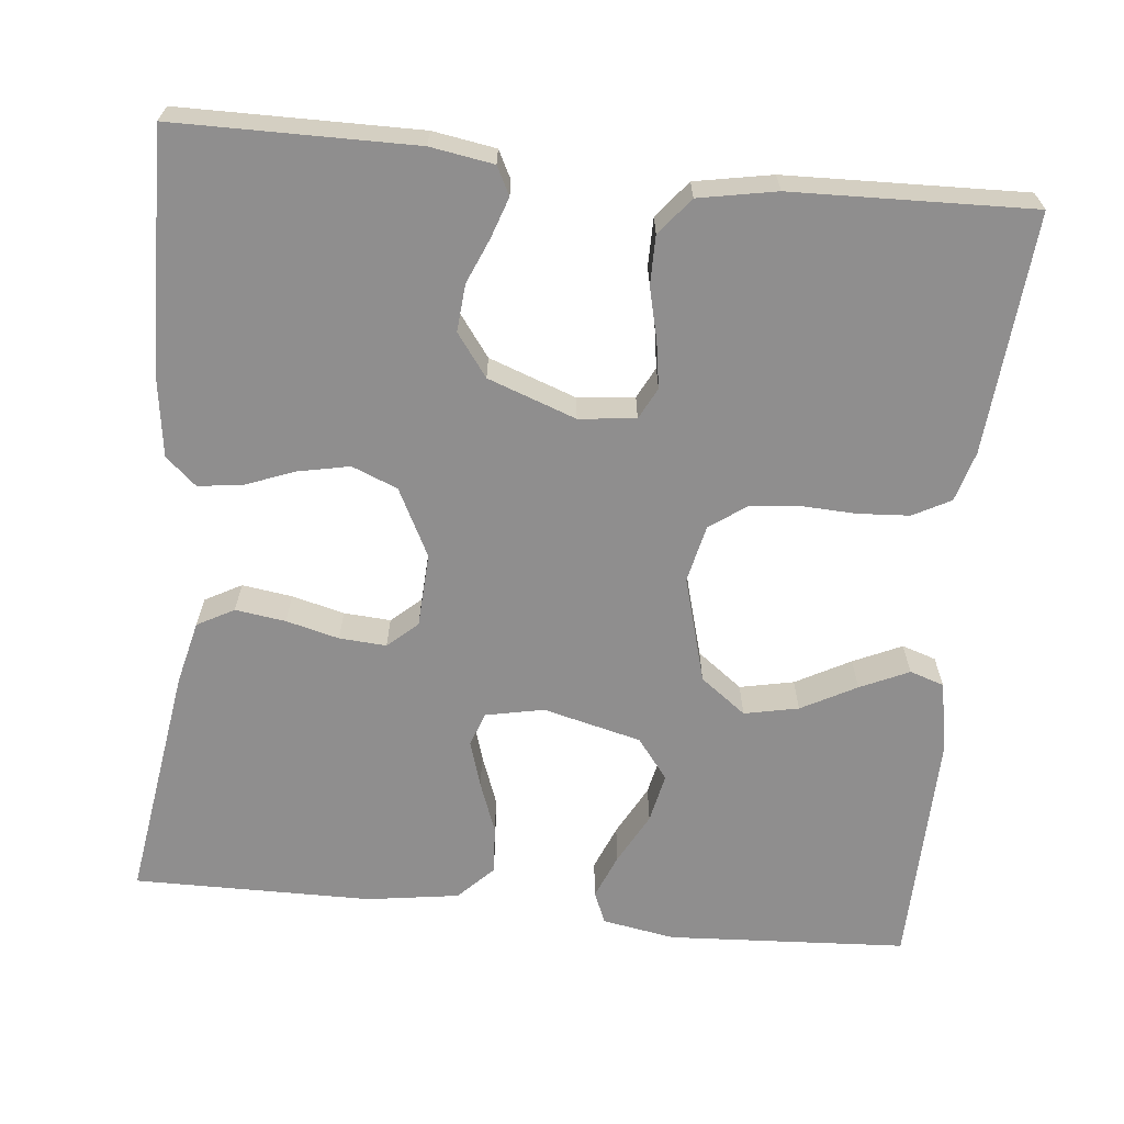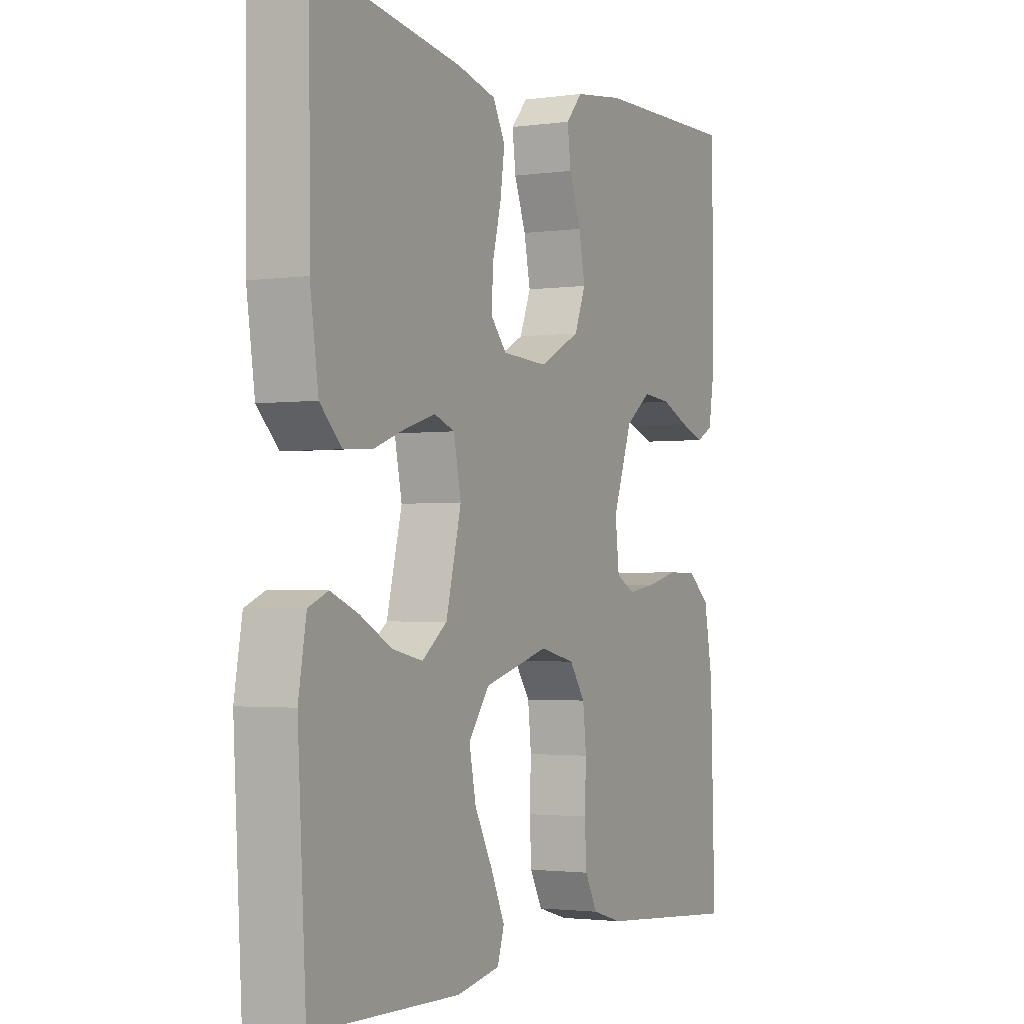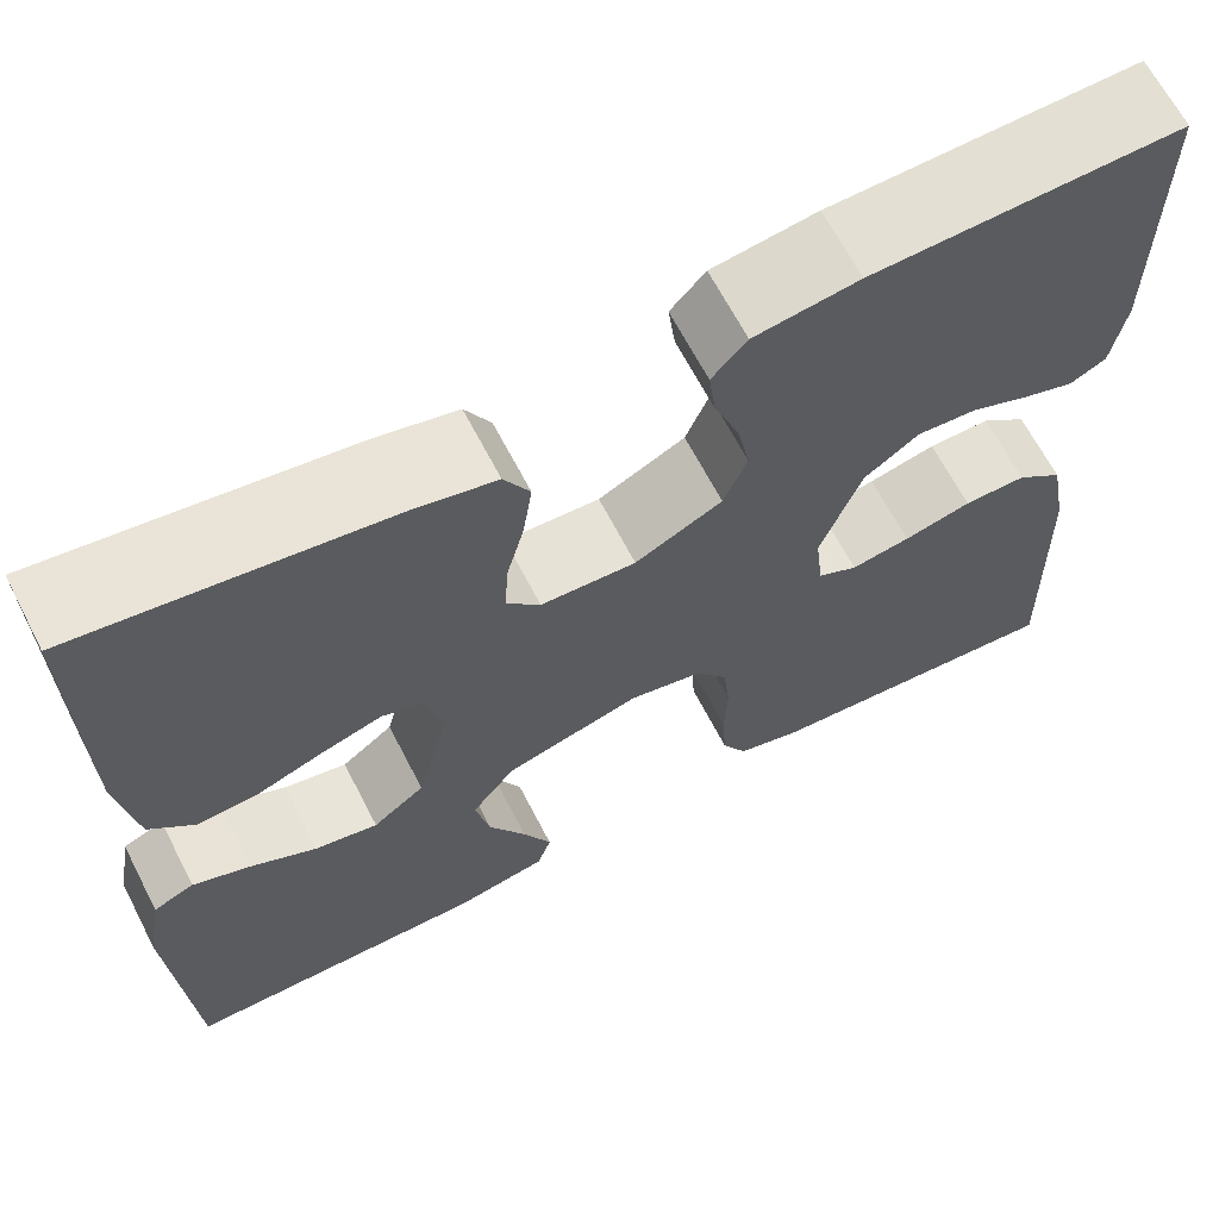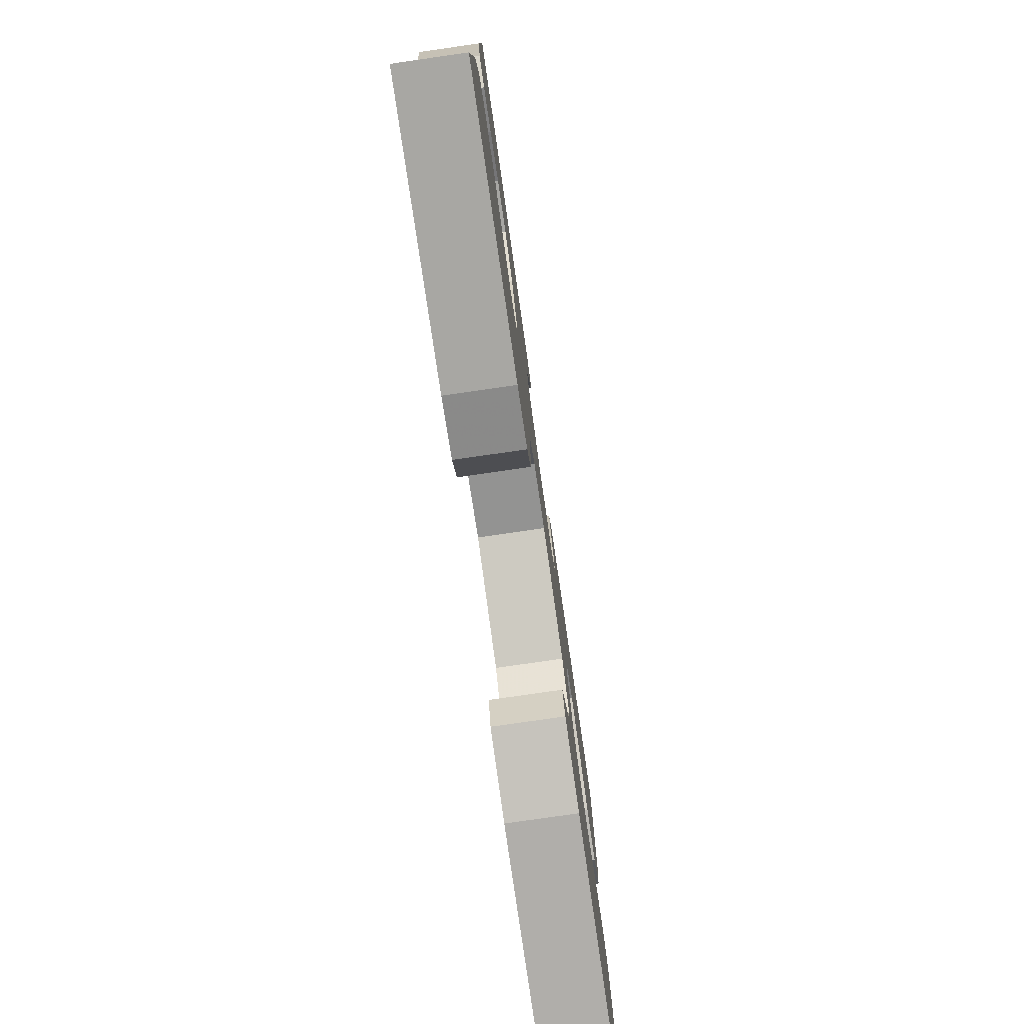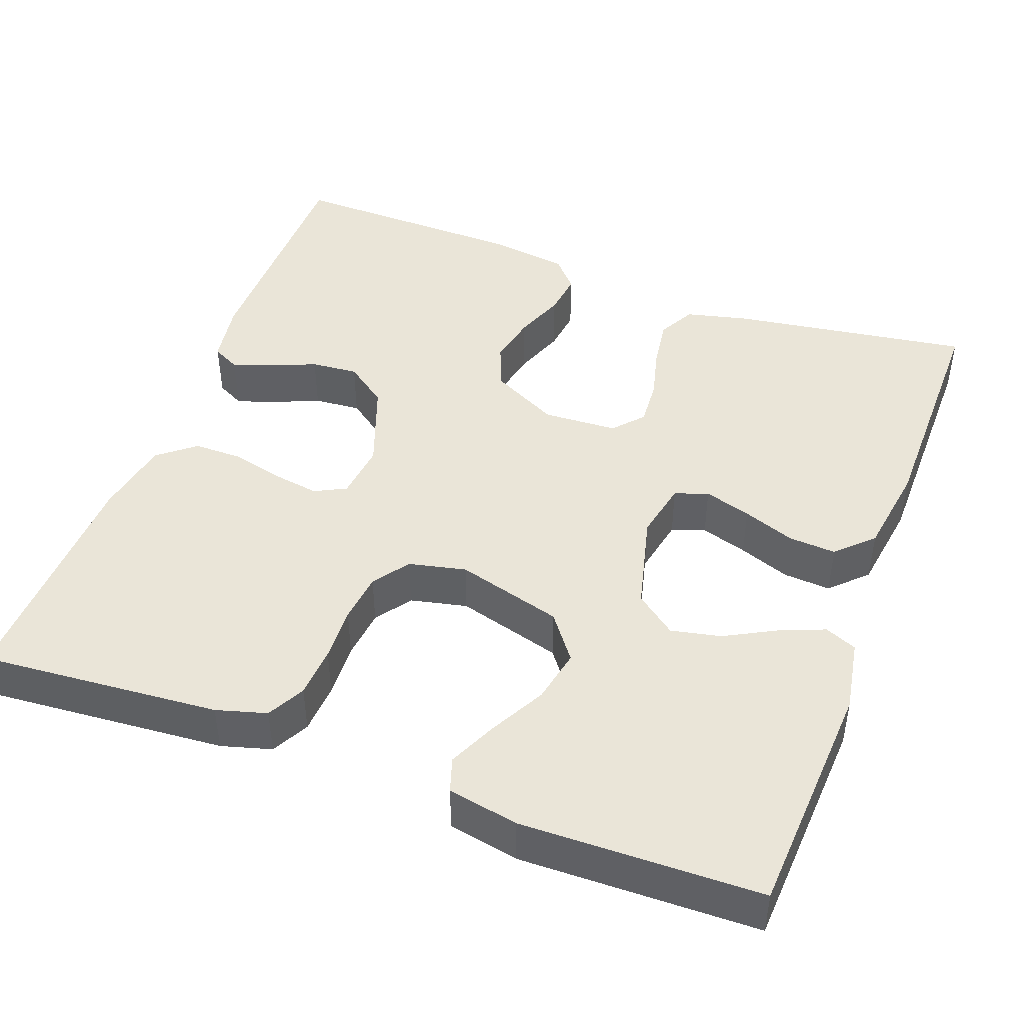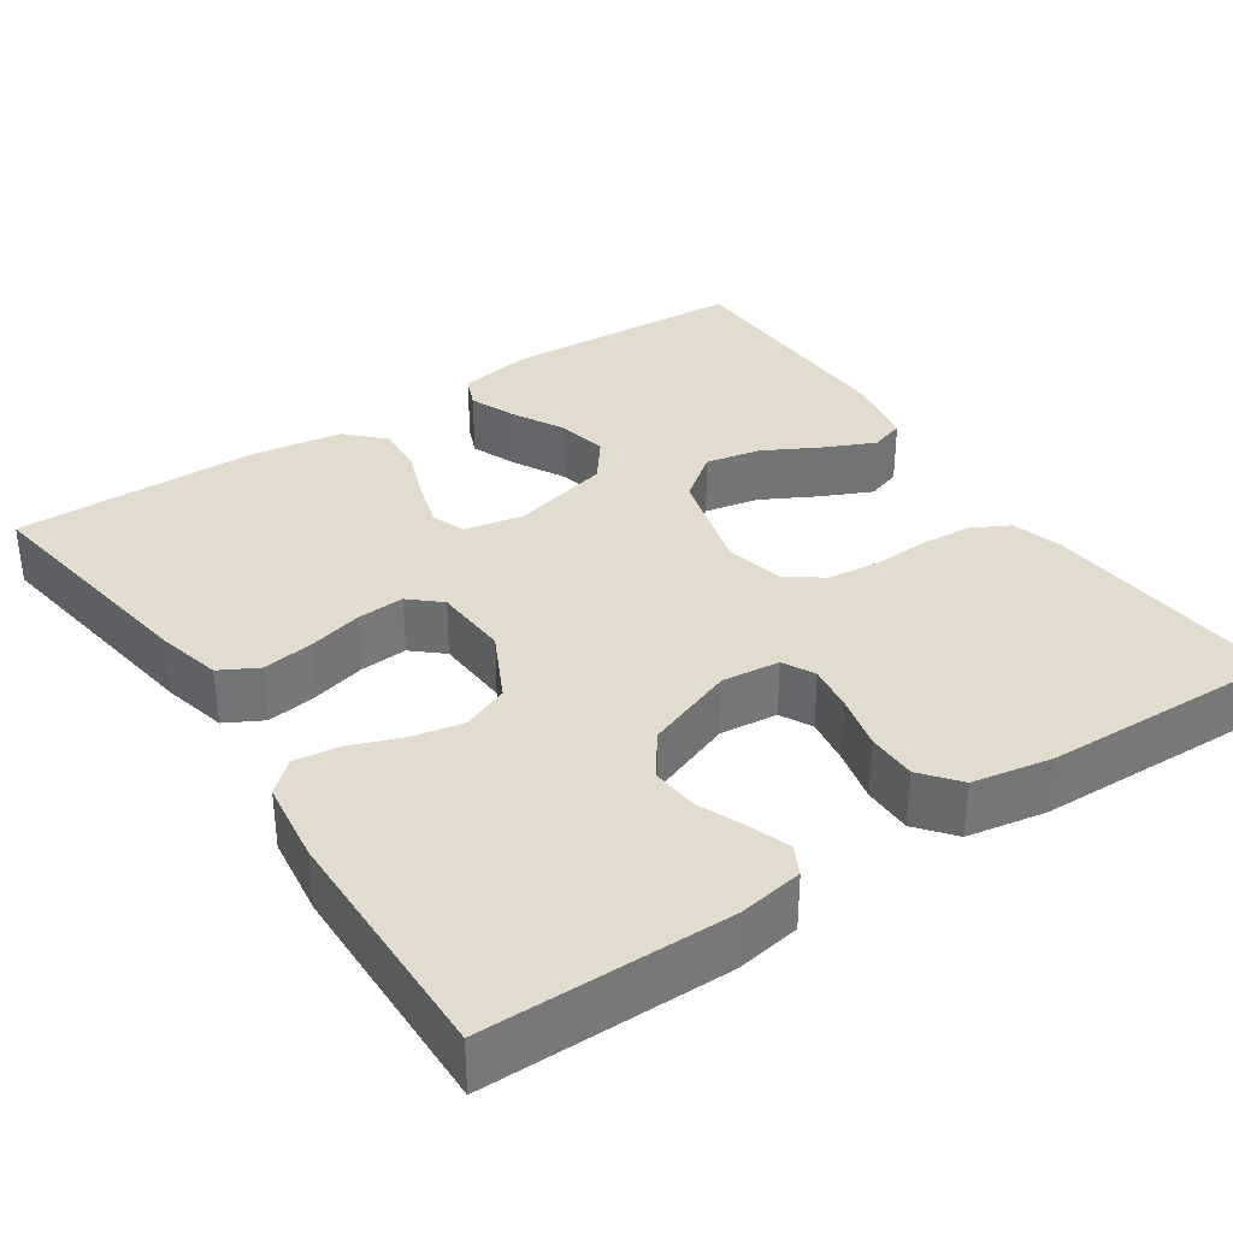
<metadata>
{"format":"obj","ext":"obj","renderer":"f3d","projection":"perspective","resolution":1024,"background":"white","views":[{"elev":-65.0,"azim":84.2,"up":"+Y"},{"elev":-2.1,"azim":-63.4,"up":"+Z"},{"elev":66.0,"azim":-27.4,"up":"+Z"},{"elev":-78.9,"azim":98.2,"up":"+Z"},{"elev":45.3,"azim":-159.6,"up":"+Y"},{"elev":34.6,"azim":56.0,"up":"+Y"}]}
</metadata>
<code>
v -0.5 0.07 0.5
v -0.2 0.07 0.455
v -0.121 0.07 0.436
v -0.096 0.07 0.39
v -0.105 0.07 0.327
v -0.122 0.07 0.261
v -0.126 0.07 0.202
v -0.093 0.07 0.165
v 0 0.07 0.16
v 0.085 0.07 0.203
v 0.108 0.07 0.26
v 0.095 0.07 0.324
v 0.071 0.07 0.387
v 0.064 0.07 0.442
v 0.098 0.07 0.48
v 0.2 0.07 0.494
v 0.5 0.07 0.5
v 0.502 0.07 0.2
v 0.489 0.07 0.121
v 0.454 0.07 0.103
v 0.404 0.07 0.12
v 0.347 0.07 0.144
v 0.288 0.07 0.149
v 0.235 0.07 0.11
v 0.195 0.07 0
v 0.203 0.07 -0.071
v 0.242 0.07 -0.091
v 0.3 0.07 -0.082
v 0.366 0.07 -0.066
v 0.427 0.07 -0.066
v 0.473 0.07 -0.103
v 0.491 0.07 -0.2
v 0.5 0.07 -0.5
v 0.2 0.07 -0.476
v 0.137 0.07 -0.458
v 0.112 0.07 -0.411
v 0.108 0.07 -0.347
v 0.111 0.07 -0.278
v 0.104 0.07 -0.215
v 0.072 0.07 -0.17
v 0 0.07 -0.154
v -0.133 0.07 -0.191
v -0.176 0.07 -0.248
v -0.162 0.07 -0.316
v -0.125 0.07 -0.385
v -0.097 0.07 -0.446
v -0.111 0.07 -0.489
v -0.2 0.07 -0.506
v -0.5 0.07 -0.5
v -0.517 0.07 -0.2
v -0.501 0.07 -0.109
v -0.461 0.07 -0.092
v -0.404 0.07 -0.115
v -0.34 0.07 -0.149
v -0.278 0.07 -0.162
v -0.227 0.07 -0.123
v -0.196 0.07 0
v -0.211 0.07 0.073
v -0.253 0.07 0.088
v -0.312 0.07 0.07
v -0.377 0.07 0.046
v -0.437 0.07 0.042
v -0.481 0.07 0.085
v -0.498 0.07 0.2
v -0.5 0 0.5
v -0.2 0 0.455
v -0.121 0 0.436
v -0.096 0 0.39
v -0.105 0 0.327
v -0.122 0 0.261
v -0.126 0 0.202
v -0.093 0 0.165
v 0 0 0.16
v 0.085 0 0.203
v 0.108 0 0.26
v 0.095 0 0.324
v 0.071 0 0.387
v 0.064 0 0.442
v 0.098 0 0.48
v 0.2 0 0.494
v 0.5 0 0.5
v 0.502 0 0.2
v 0.489 0 0.121
v 0.454 0 0.103
v 0.404 0 0.12
v 0.347 0 0.144
v 0.288 0 0.149
v 0.235 0 0.11
v 0.195 0 0
v 0.203 0 -0.071
v 0.242 0 -0.091
v 0.3 0 -0.082
v 0.366 0 -0.066
v 0.427 0 -0.066
v 0.473 0 -0.103
v 0.491 0 -0.2
v 0.5 0 -0.5
v 0.2 0 -0.476
v 0.137 0 -0.458
v 0.112 0 -0.411
v 0.108 0 -0.347
v 0.111 0 -0.278
v 0.104 0 -0.215
v 0.072 0 -0.17
v 0 0 -0.154
v -0.133 0 -0.191
v -0.176 0 -0.248
v -0.162 0 -0.316
v -0.125 0 -0.385
v -0.097 0 -0.446
v -0.111 0 -0.489
v -0.2 0 -0.506
v -0.5 0 -0.5
v -0.517 0 -0.2
v -0.501 0 -0.109
v -0.461 0 -0.092
v -0.404 0 -0.115
v -0.34 0 -0.149
v -0.278 0 -0.162
v -0.227 0 -0.123
v -0.196 0 0
v -0.211 0 0.073
v -0.253 0 0.088
v -0.312 0 0.07
v -0.377 0 0.046
v -0.437 0 0.042
v -0.481 0 0.085
v -0.498 0 0.2
f 60 61 62 63
f 59 60 63 64
f 58 59 64 1
f 51 52 53 54
f 49 50 51 54
f 49 54 55
f 48 49 55 56
f 44 45 46 47
f 44 47 48 56
f 35 36 37 38
f 35 38 39
f 34 35 39
f 33 34 39
f 32 33 39 40
f 28 29 30 31
f 27 28 31 32
f 19 20 21 22
f 17 18 19 22
f 17 22 23
f 16 17 23 24
f 12 13 14 15
f 11 12 15 16
f 3 4 5 6
f 3 6 7
f 58 1 2 3
f 57 58 3 7
f 43 44 56
f 42 43 56 57
f 41 42 57 7
f 27 32 40 41
f 26 27 41
f 25 26 41
f 11 16 24 25
f 10 11 25 41
f 9 10 41
f 8 9 41
f 7 8 41
f 127 126 125 124
f 128 127 124 123
f 65 128 123 122
f 118 117 116 115
f 118 115 114 113
f 119 118 113
f 120 119 113 112
f 111 110 109 108
f 120 112 111 108
f 102 101 100 99
f 103 102 99
f 103 99 98
f 103 98 97
f 104 103 97 96
f 95 94 93 92
f 96 95 92 91
f 86 85 84 83
f 86 83 82 81
f 87 86 81
f 88 87 81 80
f 79 78 77 76
f 80 79 76 75
f 70 69 68 67
f 71 70 67
f 67 66 65 122
f 71 67 122 121
f 120 108 107
f 121 120 107 106
f 71 121 106 105
f 105 104 96 91
f 105 91 90
f 105 90 89
f 89 88 80 75
f 105 89 75 74
f 105 74 73
f 105 73 72
f 105 72 71
f 1 65 66 2
f 2 66 67 3
f 3 67 68 4
f 4 68 69 5
f 5 69 70 6
f 6 70 71 7
f 7 71 72 8
f 8 72 73 9
f 9 73 74 10
f 10 74 75 11
f 11 75 76 12
f 12 76 77 13
f 13 77 78 14
f 14 78 79 15
f 15 79 80 16
f 16 80 81 17
f 17 81 82 18
f 18 82 83 19
f 19 83 84 20
f 20 84 85 21
f 21 85 86 22
f 22 86 87 23
f 23 87 88 24
f 24 88 89 25
f 25 89 90 26
f 26 90 91 27
f 27 91 92 28
f 28 92 93 29
f 29 93 94 30
f 30 94 95 31
f 31 95 96 32
f 32 96 97 33
f 33 97 98 34
f 34 98 99 35
f 35 99 100 36
f 36 100 101 37
f 37 101 102 38
f 38 102 103 39
f 39 103 104 40
f 40 104 105 41
f 41 105 106 42
f 42 106 107 43
f 43 107 108 44
f 44 108 109 45
f 45 109 110 46
f 46 110 111 47
f 47 111 112 48
f 48 112 113 49
f 49 113 114 50
f 50 114 115 51
f 51 115 116 52
f 52 116 117 53
f 53 117 118 54
f 54 118 119 55
f 55 119 120 56
f 56 120 121 57
f 57 121 122 58
f 58 122 123 59
f 59 123 124 60
f 60 124 125 61
f 61 125 126 62
f 62 126 127 63
f 63 127 128 64
f 64 128 65 1

</code>
